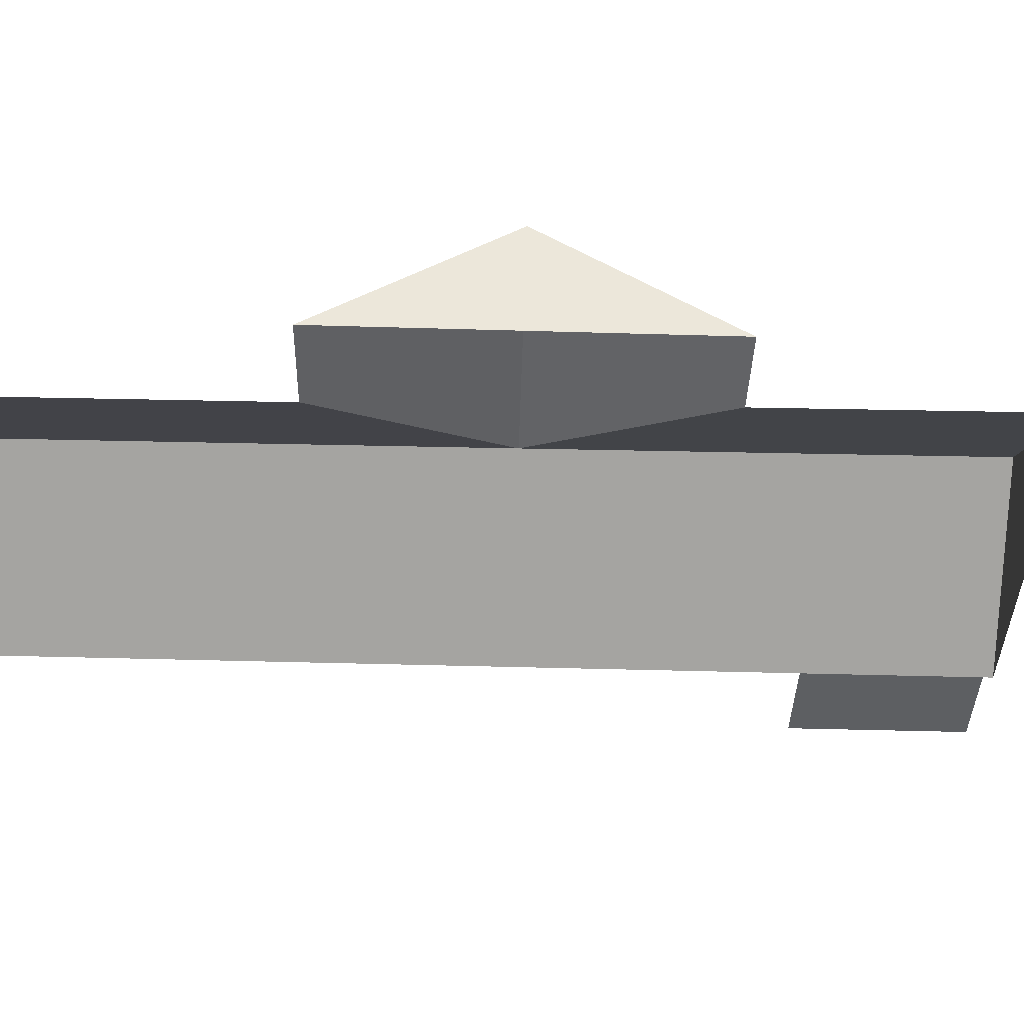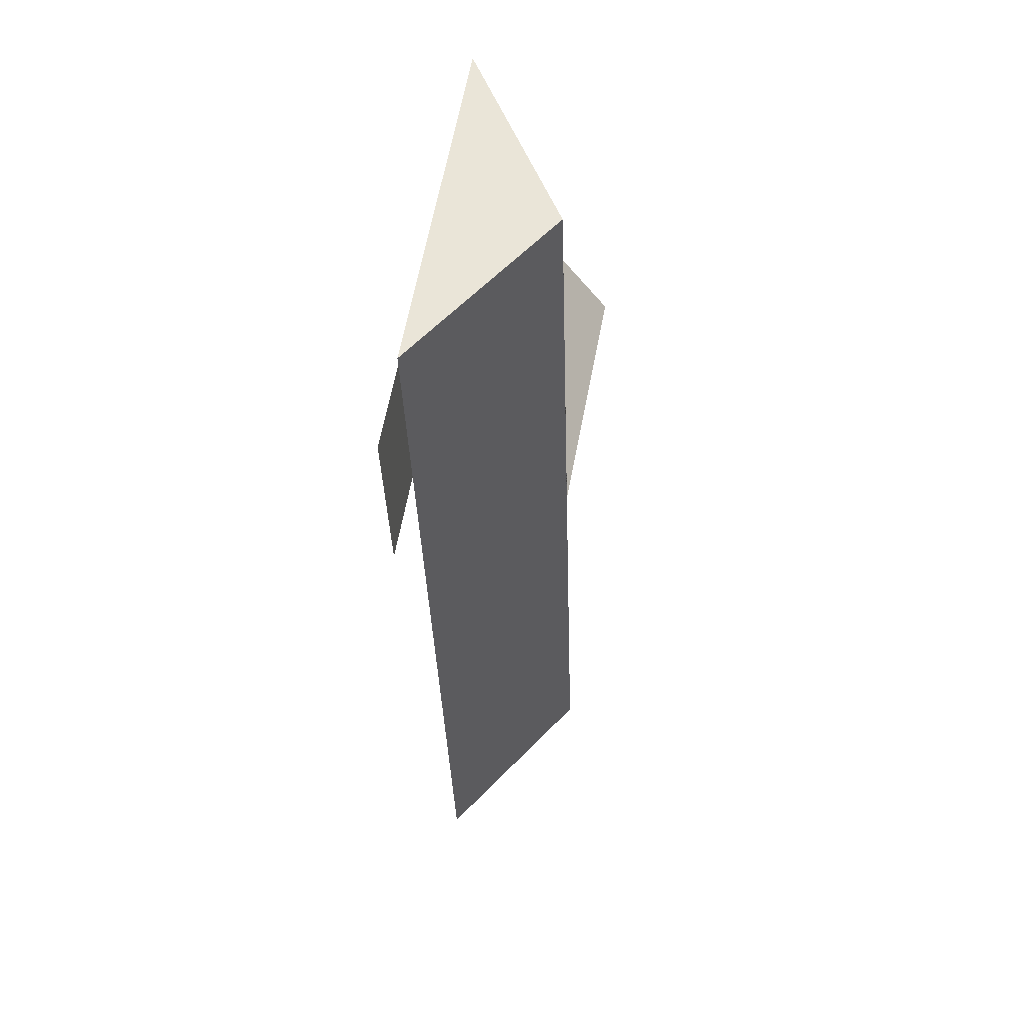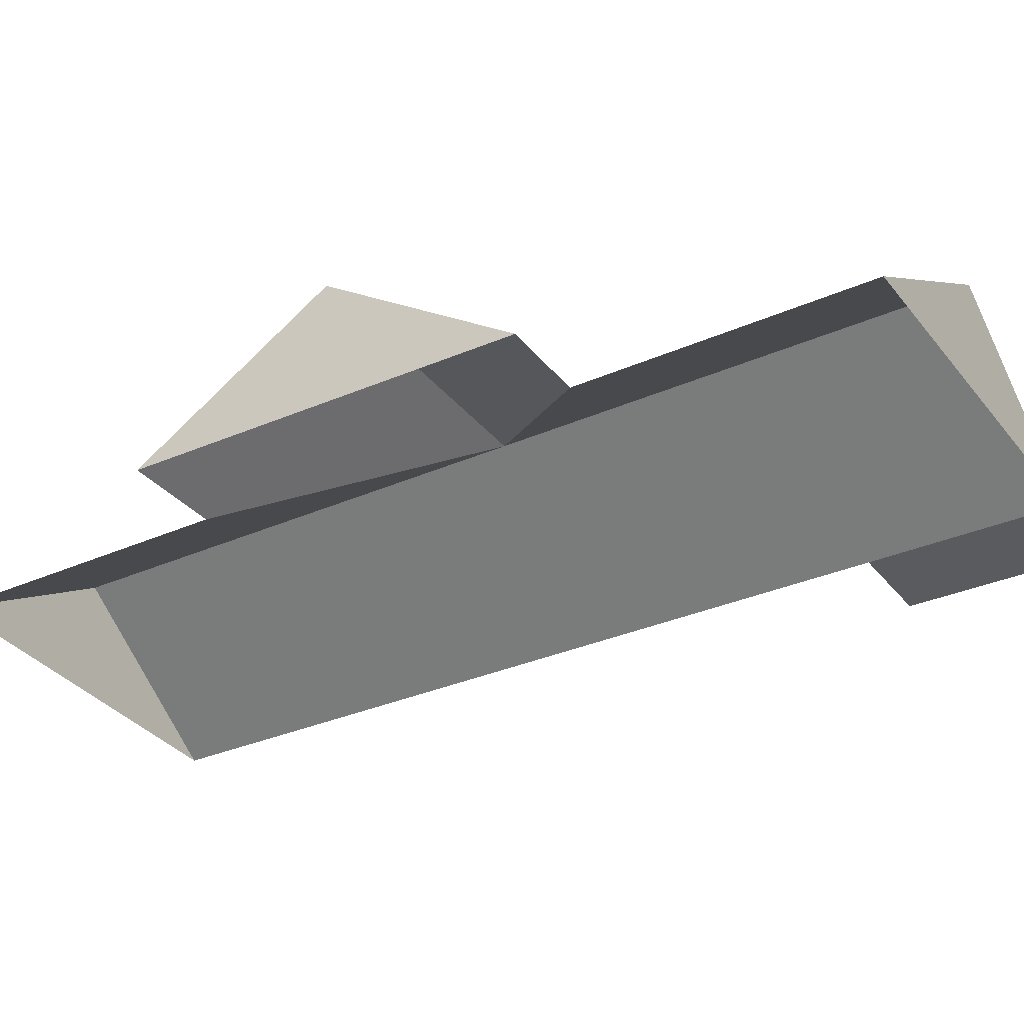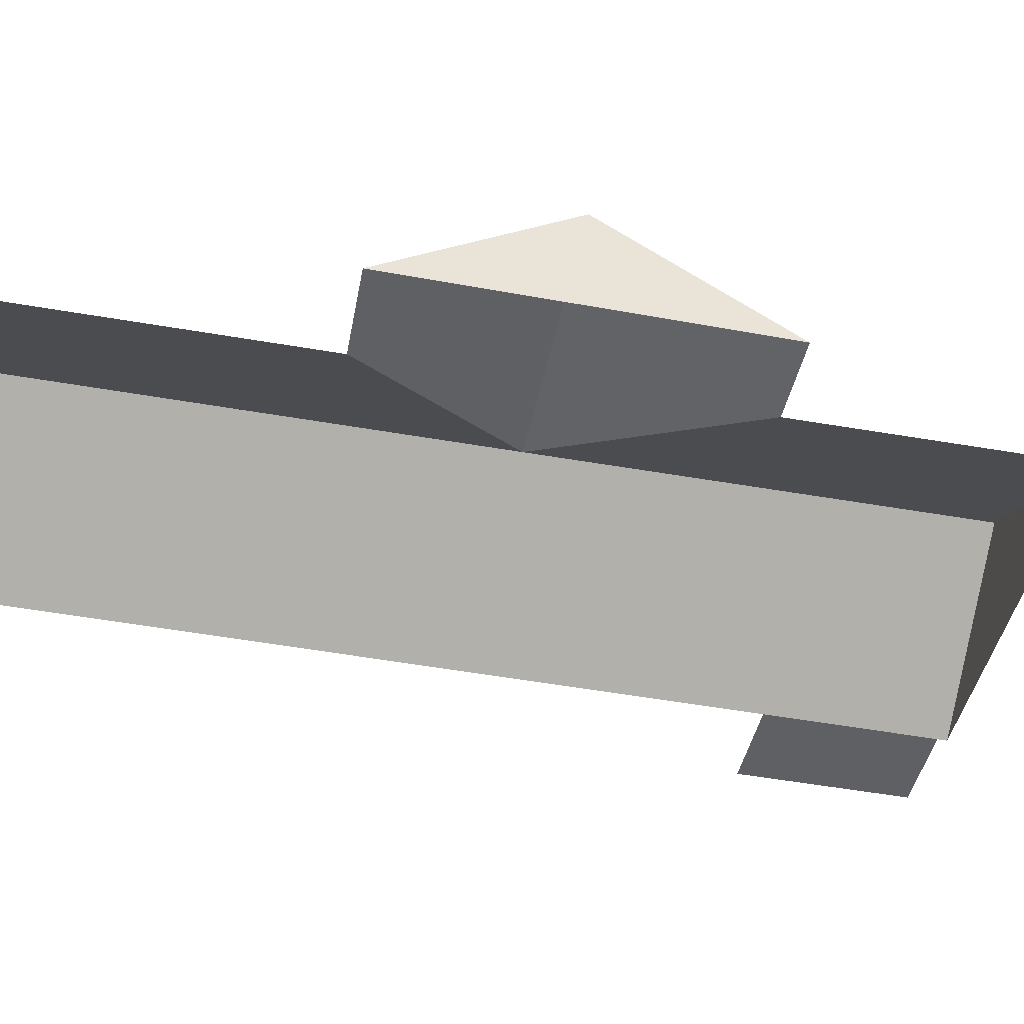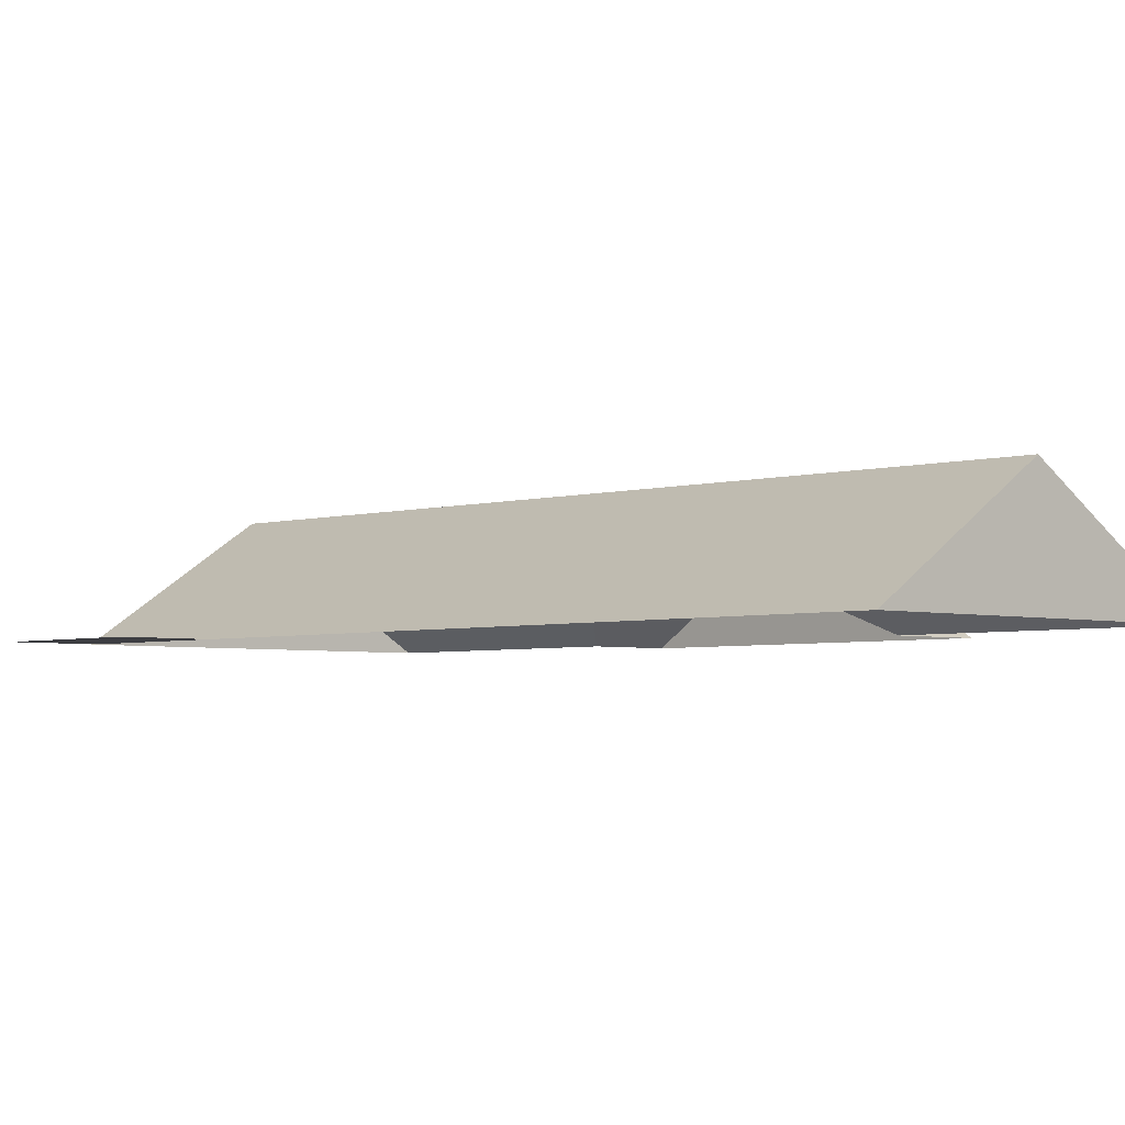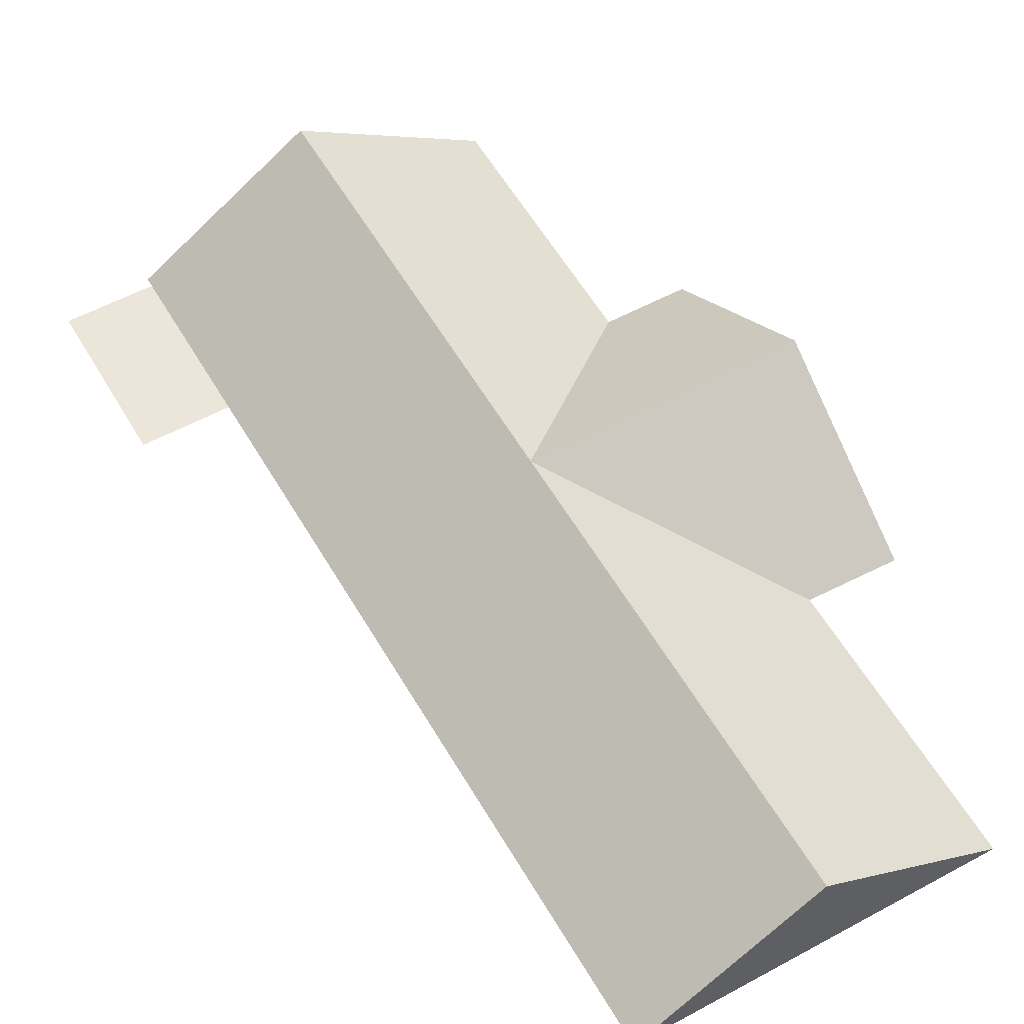
<metadata>
{"format":"obj","ext":"obj","renderer":"f3d","projection":"perspective","resolution":1024,"background":"white","views":[{"elev":-39.6,"azim":-80.5,"up":"+Y"},{"elev":44.7,"azim":99.8,"up":"+Z"},{"elev":-32.4,"azim":-47.1,"up":"+Y"},{"elev":-45.3,"azim":-90.5,"up":"+Y"},{"elev":-3.6,"azim":148.7,"up":"+Y"},{"elev":55.6,"azim":161.9,"up":"+Y"}]}
</metadata>
<code>
o BK39_500_013027_0003_roof
v 386.2 75 -188.3
v 406.6 75 -89.16
v 246.1 75 -606.5
v 334.5 75 -177.7
v 355 75 -78.51
v 356.1 75 -72.99
v 146 142.6 -585.9
v 201 143.5 -312.1
v 253.1 144.6 -51.71
v 39.92 75 -564
v 72.34 75 -398.3
v 111.6 75 -186.4
v 142.1 75 -28.87
v 41.34 145 -281.5
v 19.26 75 -388.9
v 63.04 75 -176.4
v 386.2 0 -188.3
v 406.6 0 -89.16
v 355 0 -78.51
v 356.1 0 -72.99
v 142.1 0 -28.87
v 111.6 0 -186.4
v 63.04 0 -176.4
v 19.26 0 -388.9
v 72.34 0 -398.3
v 39.92 0 -564
v 246.1 0 -606.5
v 334.5 0 -177.7
f 9 8 12 13
f 8 14 16 12
f 14 15 11 8
f 11 10 7 8
f 9 6 5 4 3 7 8
f 5 2 1 4
f 6 9 13
f 16 14 15
f 10 7 3

</code>
